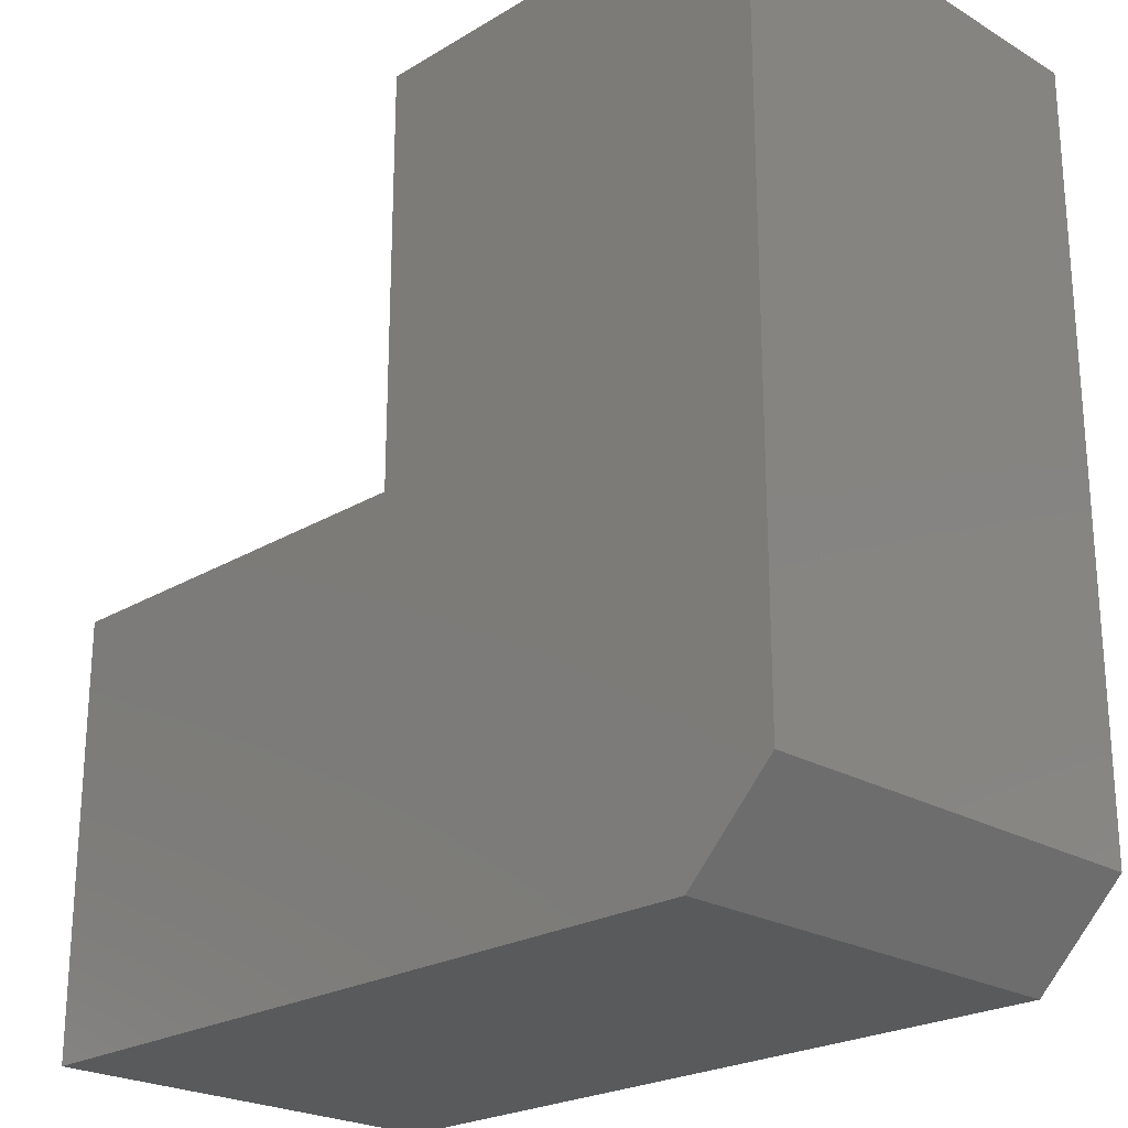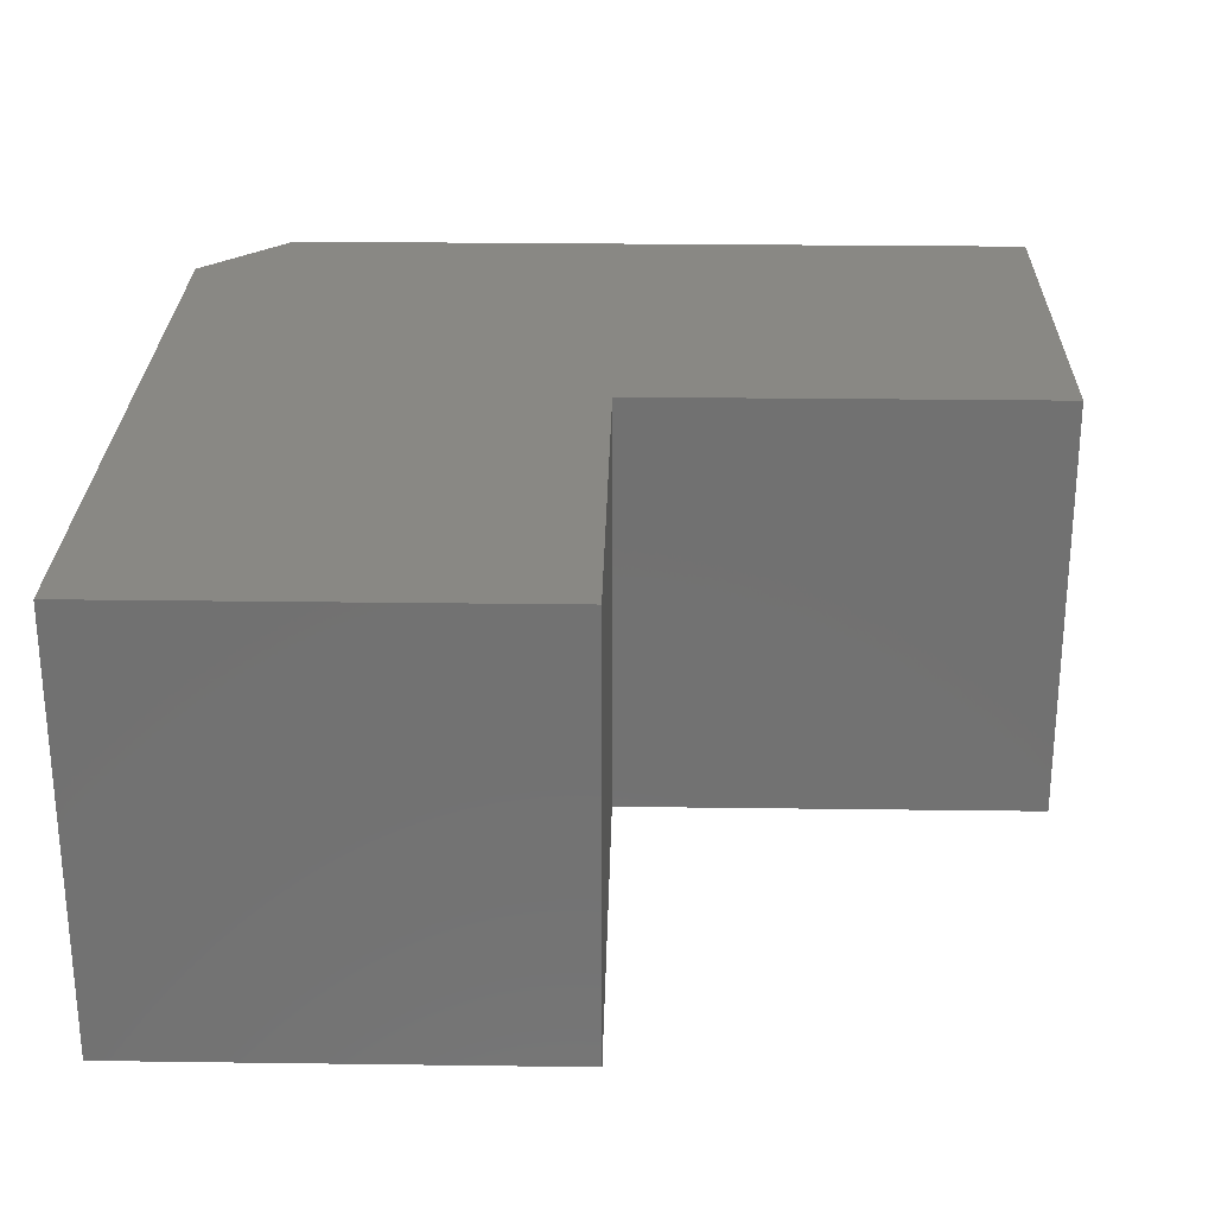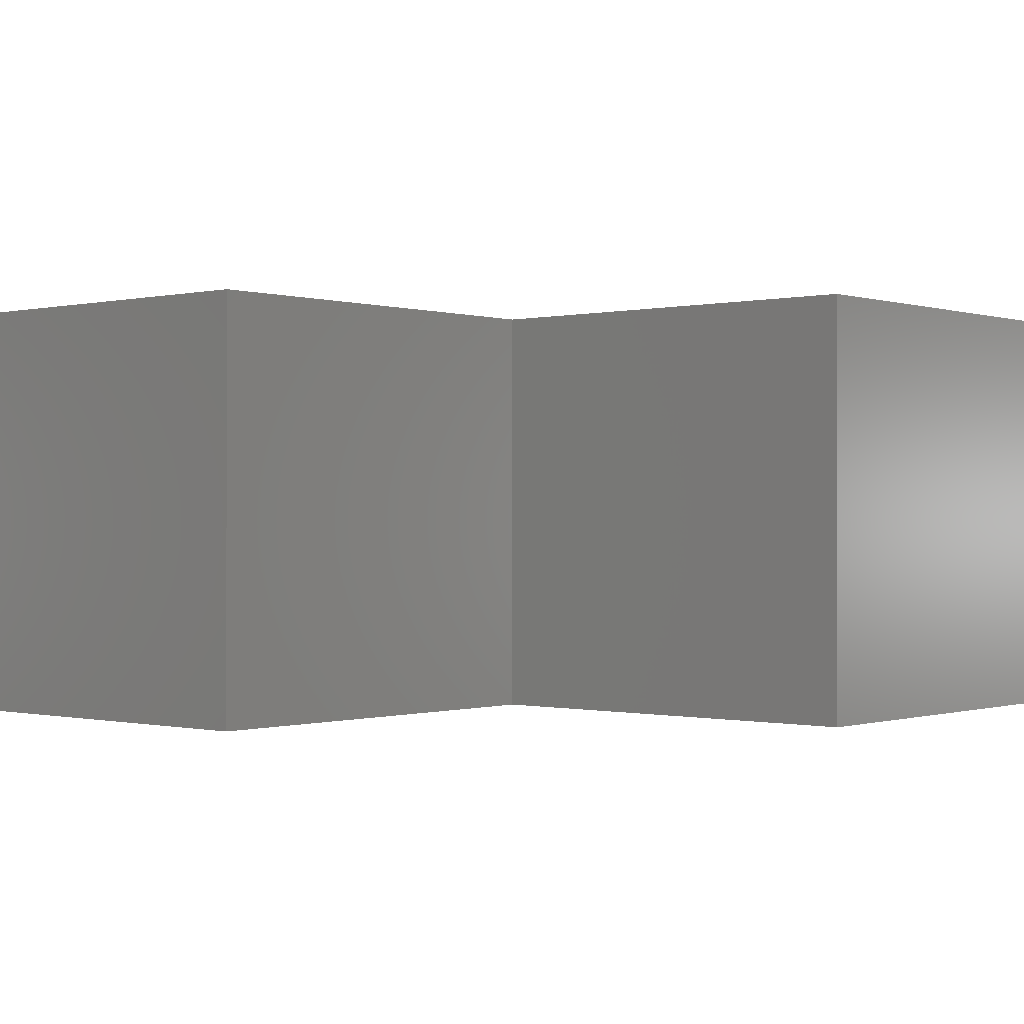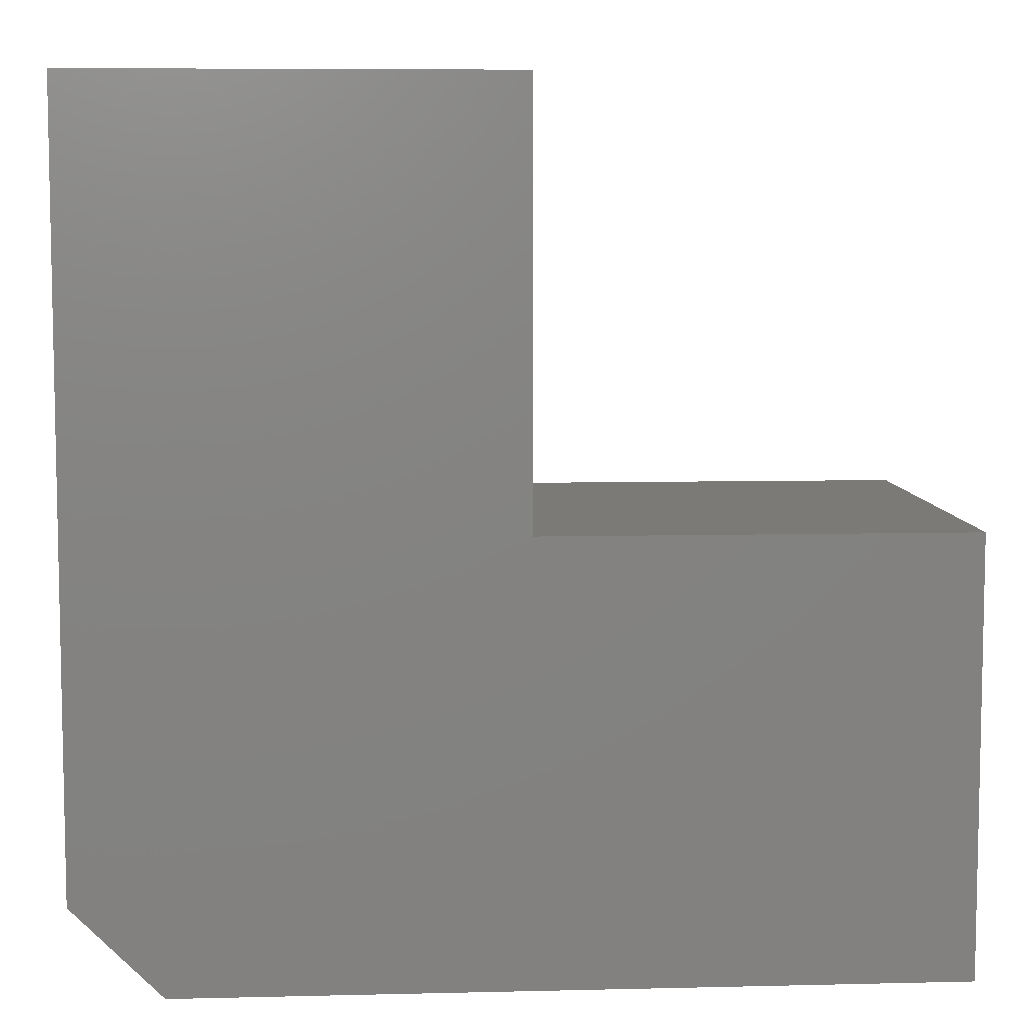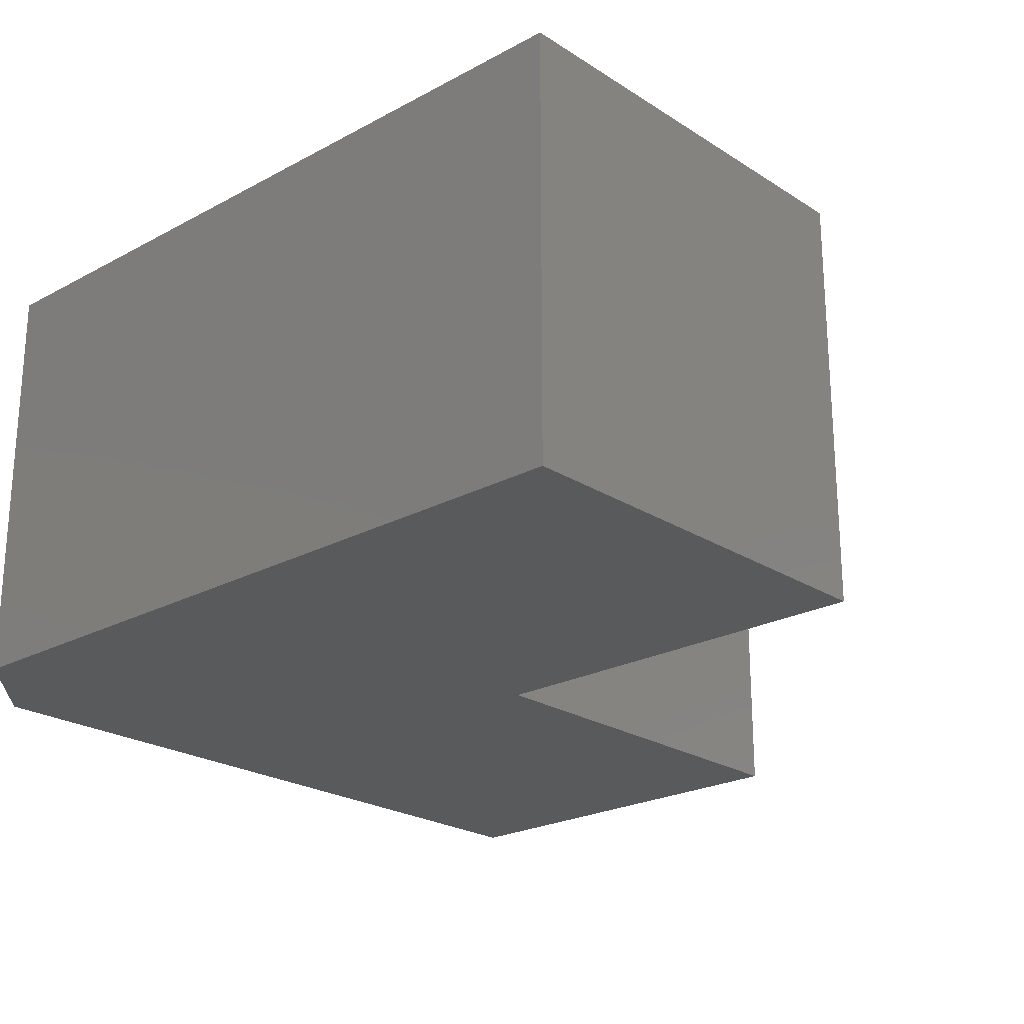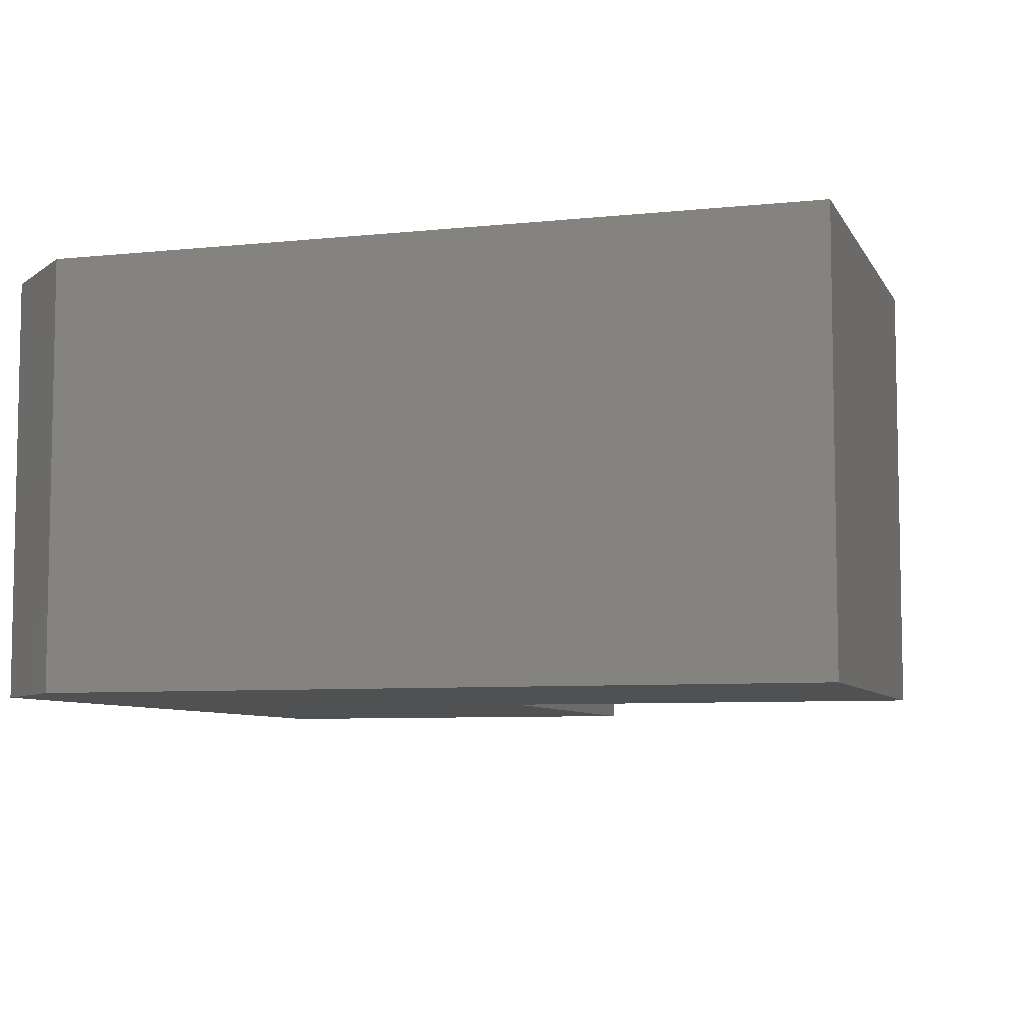
<metadata>
{"format":"stl","ext":"stl","renderer":"f3d","projection":"perspective","resolution":1024,"background":"white","views":[{"elev":-23.3,"azim":-134.8,"up":"+Z"},{"elev":26.3,"azim":1.2,"up":"+Y"},{"elev":-0.3,"azim":40.8,"up":"+Y"},{"elev":7.3,"azim":-3.9,"up":"+Z"},{"elev":-22.9,"azim":-47.4,"up":"+Y"},{"elev":-7.0,"azim":-72.8,"up":"+Y"}]}
</metadata>
<code>
# stl→obj: 14 verts, 24 faces
v -0.6719 -0.375 -4.784e-18
v 0 -0.375 -4.592e-17
v -0.75 -0.375 0.07812
v -0.3711 -0.375 0.75
v -0.75 -0.375 0.75
v -0.3711 -0.375 0.3789
v 2.32e-17 -0.375 0.3789
v -0.75 5.311e-34 0.07812
v 0 8.327e-17 -4.592e-17
v -0.6719 8.674e-18 -4.784e-18
v -0.3711 4.207e-17 0.75
v -0.3711 4.207e-17 0.3789
v -0.75 5.099e-33 0.75
v 2.32e-17 8.327e-17 0.3789
f 1 2 3
f 4 5 6
f 6 5 3
f 6 3 7
f 7 3 2
f 8 9 10
f 11 12 13
f 13 12 8
f 12 14 8
f 8 14 9
f 5 13 3
f 3 13 8
f 1 10 2
f 2 10 9
f 8 10 3
f 3 10 1
f 4 11 5
f 5 11 13
f 12 11 6
f 6 11 4
f 14 12 7
f 7 12 6
f 2 9 7
f 7 9 14

</code>
